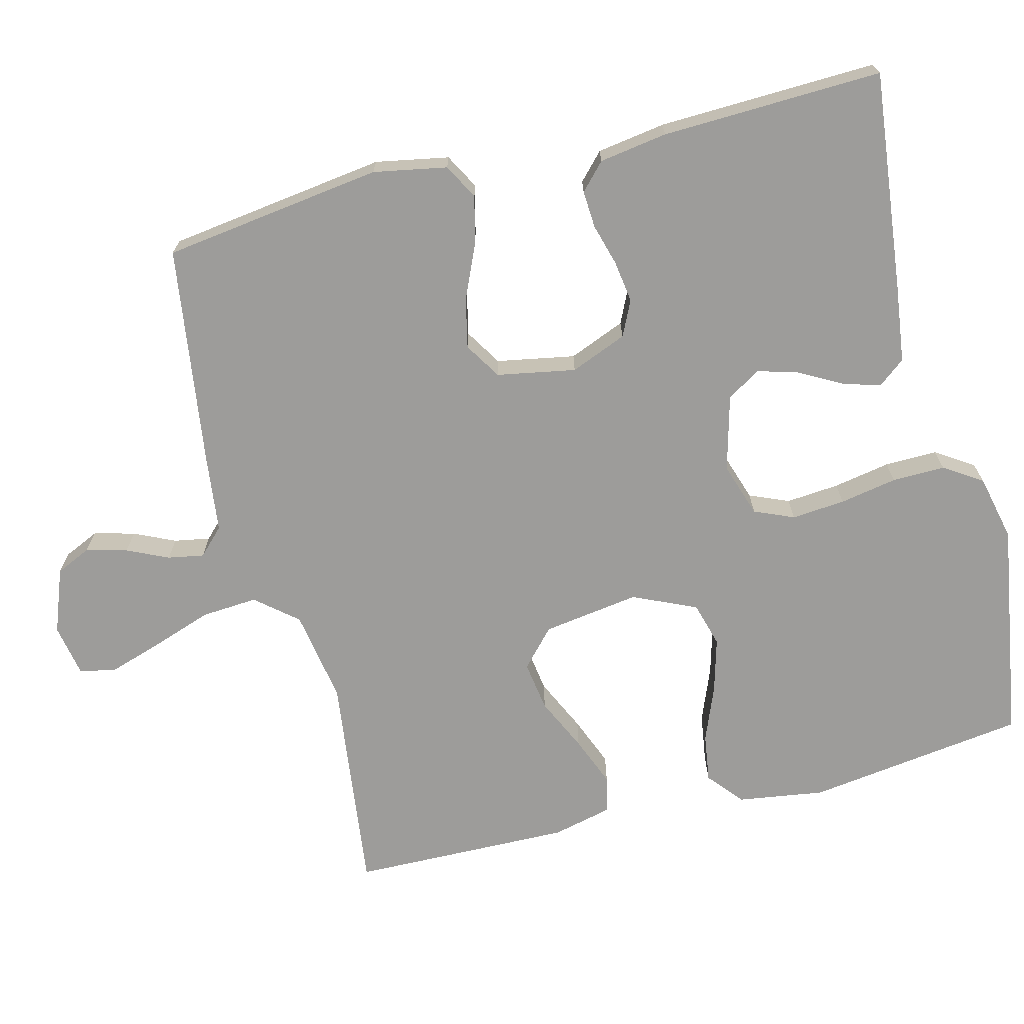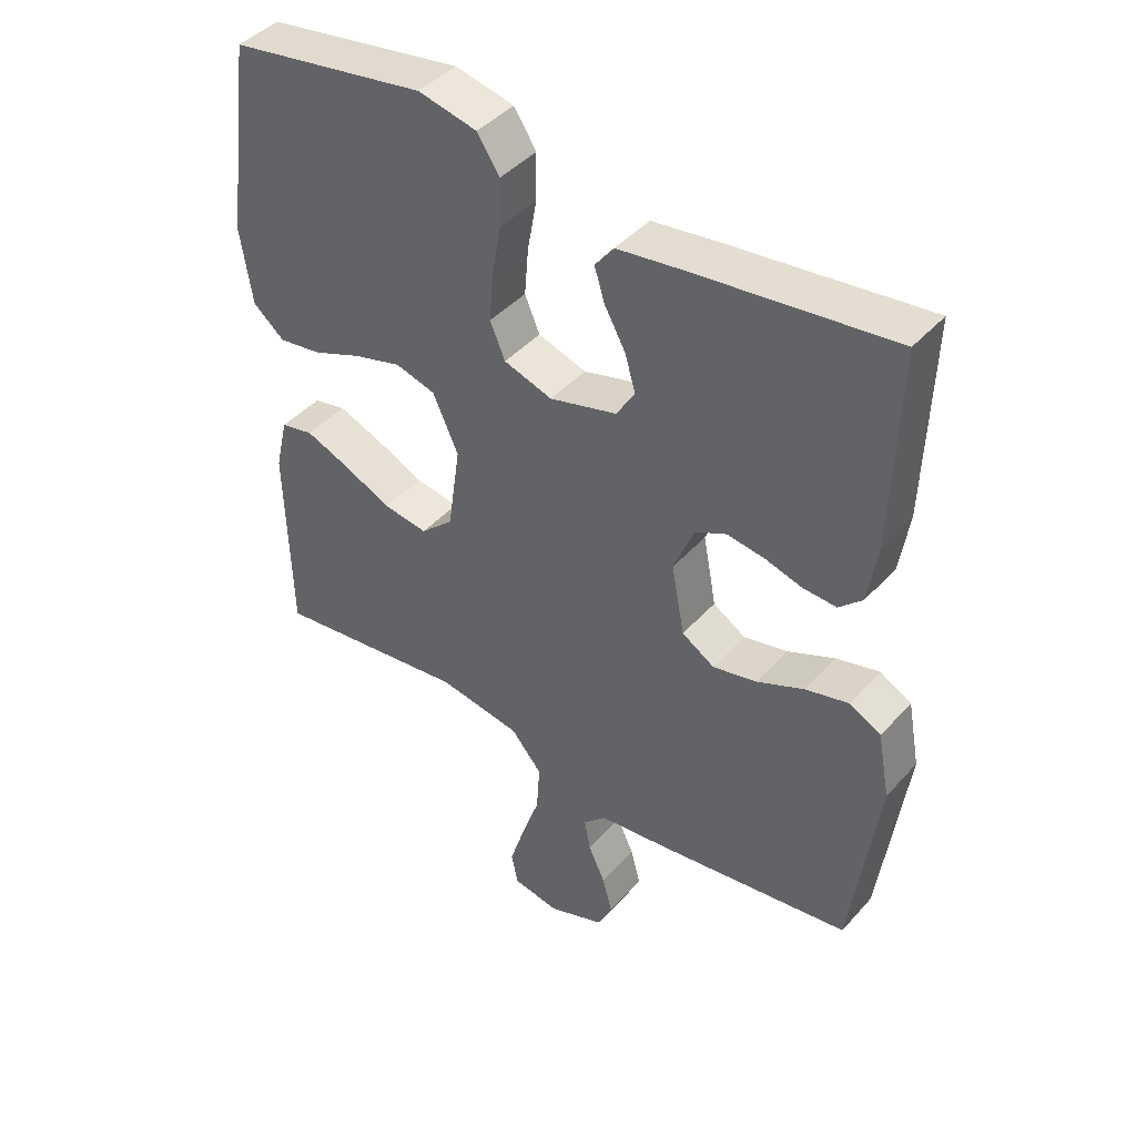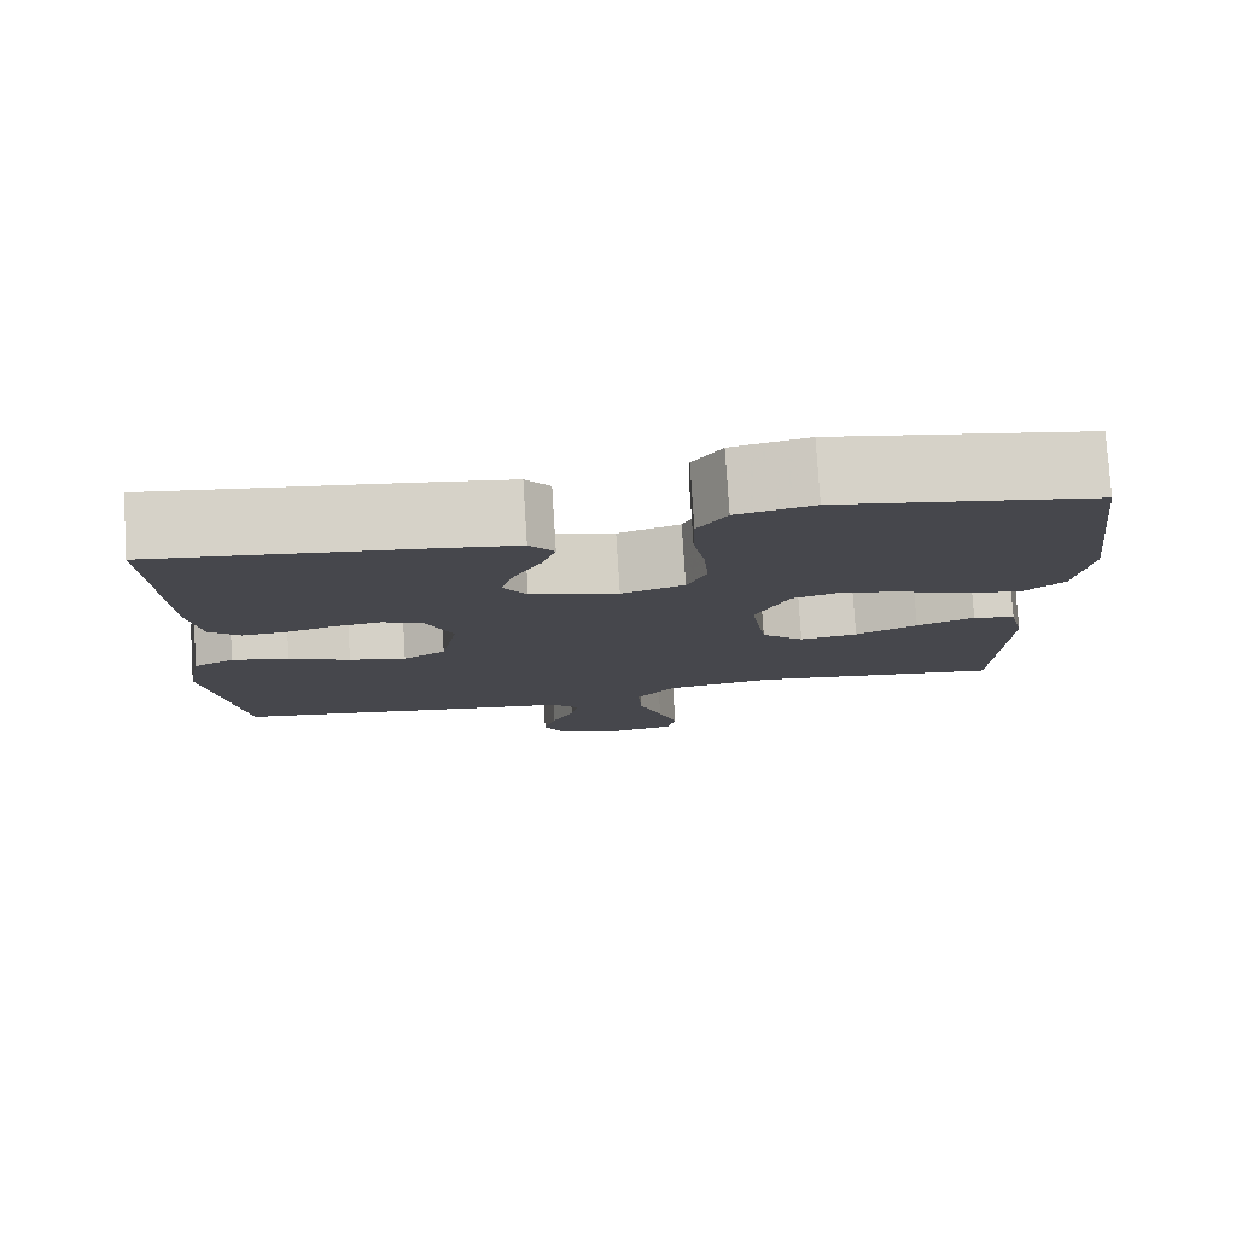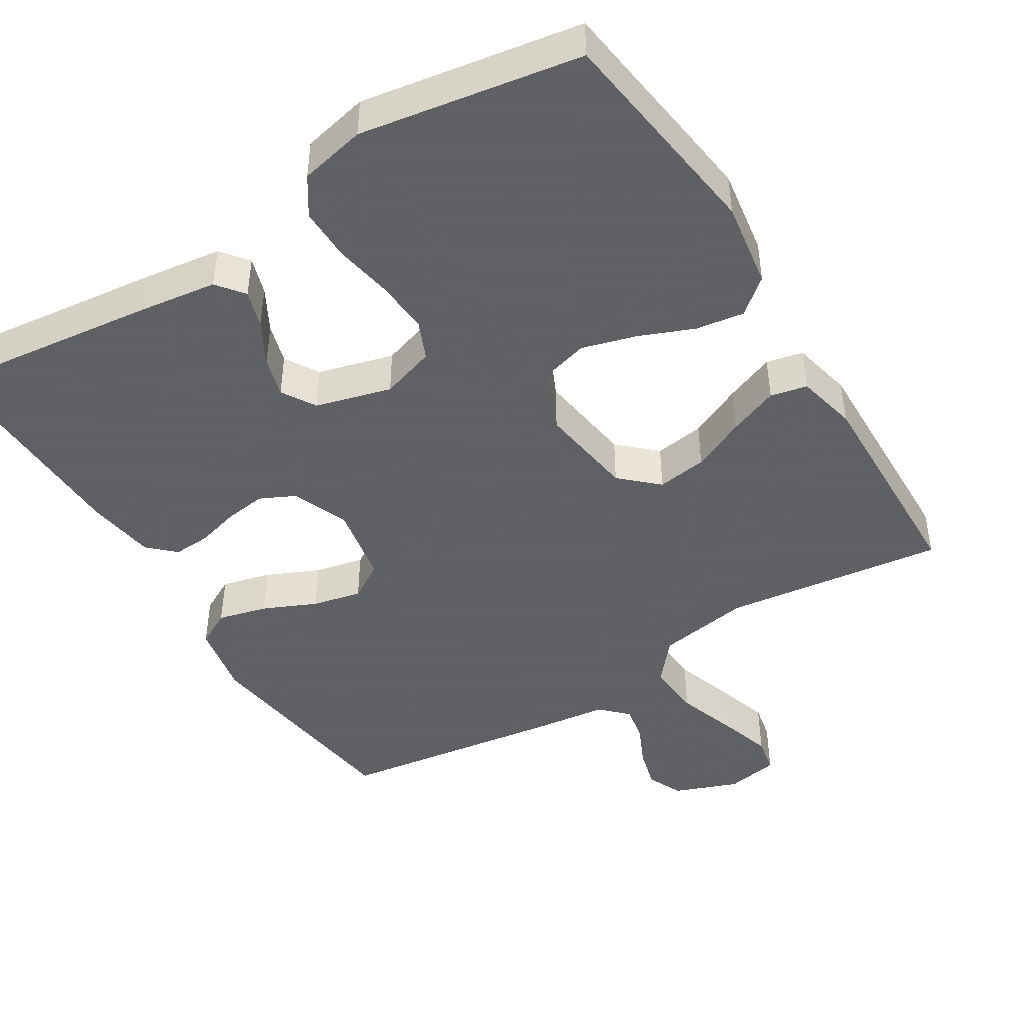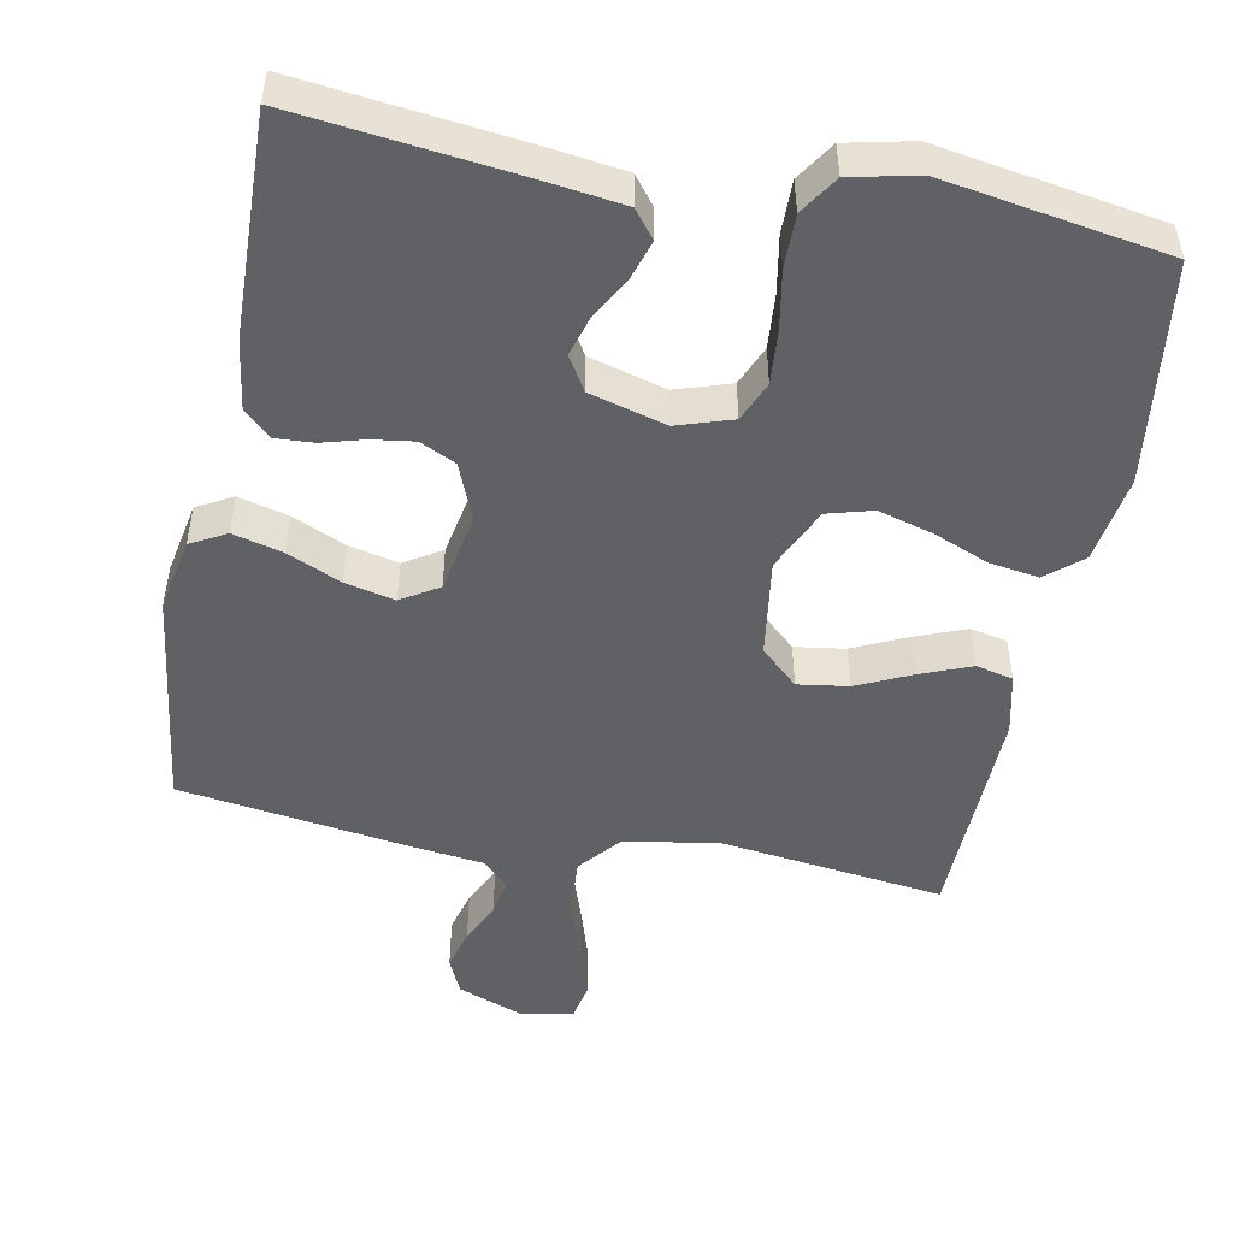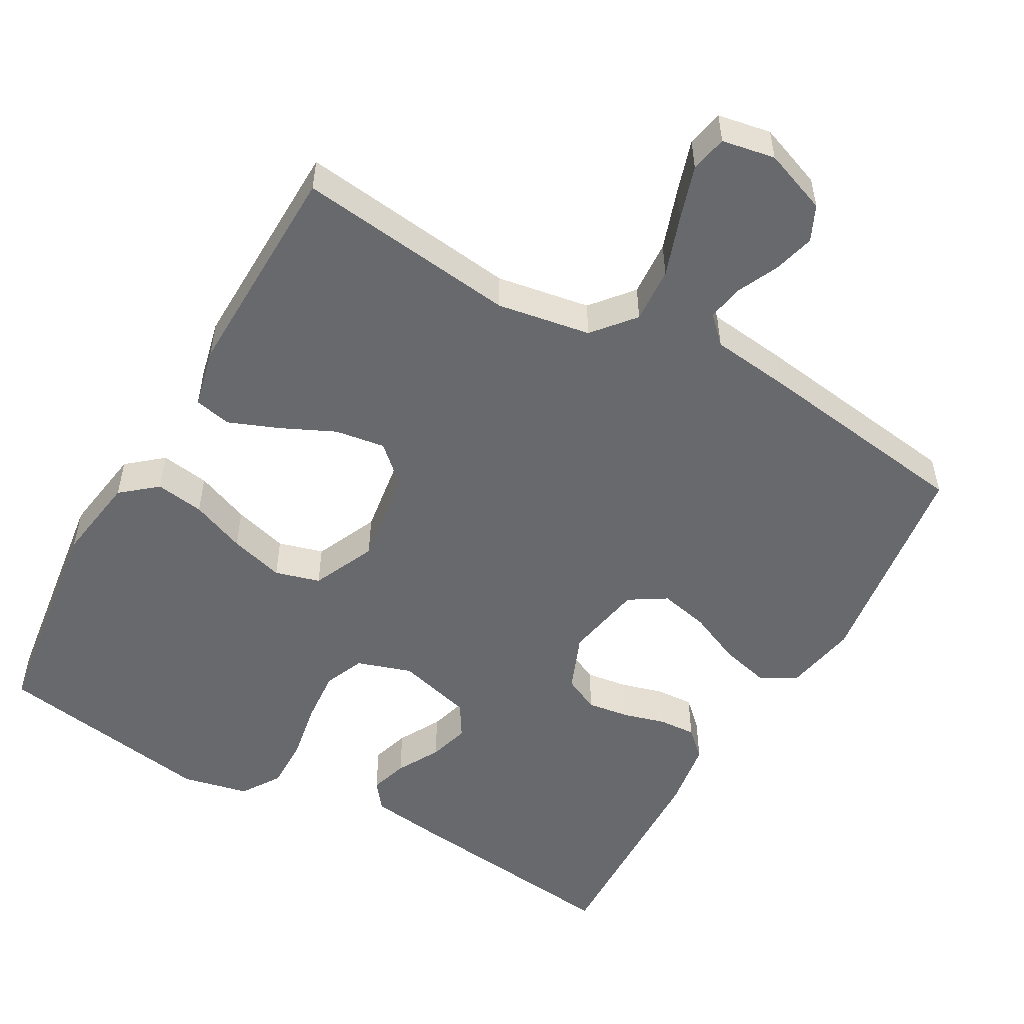
<metadata>
{"format":"obj","ext":"obj","renderer":"f3d","projection":"perspective","resolution":1024,"background":"white","views":[{"elev":-70.1,"azim":-75.6,"up":"+Y"},{"elev":43.1,"azim":-141.9,"up":"+Z"},{"elev":78.8,"azim":-3.7,"up":"+Z"},{"elev":-45.3,"azim":31.6,"up":"+Y"},{"elev":-49.7,"azim":-11.0,"up":"+Y"},{"elev":-52.7,"azim":150.6,"up":"+Y"}]}
</metadata>
<code>
v -0.5 0.07 -0.5
v -0.54 0.07 -0.2
v -0.521 0.07 -0.1
v -0.473 0.07 -0.074
v -0.406 0.07 -0.091
v -0.334 0.07 -0.123
v -0.267 0.07 -0.138
v -0.217 0.07 -0.107
v -0.197 0.07 0
v -0.228 0.07 0.077
v -0.276 0.07 0.1
v -0.333 0.07 0.092
v -0.39 0.07 0.076
v -0.441 0.07 0.073
v -0.477 0.07 0.107
v -0.491 0.07 0.2
v -0.5 0.07 0.5
v -0.2 0.07 0.465
v -0.096 0.07 0.451
v -0.067 0.07 0.414
v -0.083 0.07 0.363
v -0.115 0.07 0.305
v -0.131 0.07 0.25
v -0.103 0.07 0.204
v 0 0.07 0.176
v 0.074 0.07 0.2
v 0.097 0.07 0.254
v 0.091 0.07 0.327
v 0.077 0.07 0.405
v 0.076 0.07 0.477
v 0.11 0.07 0.529
v 0.2 0.07 0.549
v 0.5 0.07 0.5
v 0.54 0.07 0.2
v 0.522 0.07 0.082
v 0.474 0.07 0.042
v 0.408 0.07 0.052
v 0.334 0.07 0.082
v 0.26 0.07 0.103
v 0.199 0.07 0.086
v 0.16 0.07 0
v 0.179 0.07 -0.132
v 0.229 0.07 -0.178
v 0.297 0.07 -0.168
v 0.37 0.07 -0.134
v 0.438 0.07 -0.107
v 0.488 0.07 -0.118
v 0.507 0.07 -0.2
v 0.5 0.07 -0.5
v 0.2 0.07 -0.462
v 0.073 0.07 -0.483
v 0.026 0.07 -0.539
v 0.031 0.07 -0.615
v 0.059 0.07 -0.697
v 0.082 0.07 -0.77
v 0.072 0.07 -0.82
v 0 0.07 -0.833
v -0.087 0.07 -0.8
v -0.109 0.07 -0.752
v -0.094 0.07 -0.696
v -0.068 0.07 -0.64
v -0.059 0.07 -0.591
v -0.094 0.07 -0.556
v -0.2 0.07 -0.543
v -0.5 0 -0.5
v -0.54 0 -0.2
v -0.521 0 -0.1
v -0.473 0 -0.074
v -0.406 0 -0.091
v -0.334 0 -0.123
v -0.267 0 -0.138
v -0.217 0 -0.107
v -0.197 0 0
v -0.228 0 0.077
v -0.276 0 0.1
v -0.333 0 0.092
v -0.39 0 0.076
v -0.441 0 0.073
v -0.477 0 0.107
v -0.491 0 0.2
v -0.5 0 0.5
v -0.2 0 0.465
v -0.096 0 0.451
v -0.067 0 0.414
v -0.083 0 0.363
v -0.115 0 0.305
v -0.131 0 0.25
v -0.103 0 0.204
v 0 0 0.176
v 0.074 0 0.2
v 0.097 0 0.254
v 0.091 0 0.327
v 0.077 0 0.405
v 0.076 0 0.477
v 0.11 0 0.529
v 0.2 0 0.549
v 0.5 0 0.5
v 0.54 0 0.2
v 0.522 0 0.082
v 0.474 0 0.042
v 0.408 0 0.052
v 0.334 0 0.082
v 0.26 0 0.103
v 0.199 0 0.086
v 0.16 0 0
v 0.179 0 -0.132
v 0.229 0 -0.178
v 0.297 0 -0.168
v 0.37 0 -0.134
v 0.438 0 -0.107
v 0.488 0 -0.118
v 0.507 0 -0.2
v 0.5 0 -0.5
v 0.2 0 -0.462
v 0.073 0 -0.483
v 0.026 0 -0.539
v 0.031 0 -0.615
v 0.059 0 -0.697
v 0.082 0 -0.77
v 0.072 0 -0.82
v 0 0 -0.833
v -0.087 0 -0.8
v -0.109 0 -0.752
v -0.094 0 -0.696
v -0.068 0 -0.64
v -0.059 0 -0.591
v -0.094 0 -0.556
v -0.2 0 -0.543
f 63 64 1 2
f 58 59 60 61
f 58 61 62
f 57 58 62
f 56 57 62
f 53 54 55 56
f 53 56 62
f 52 53 62 63
f 47 48 49 50
f 47 50 51
f 44 45 46 47
f 44 47 51
f 43 44 51 52
f 35 36 37 38
f 35 38 39
f 34 35 39
f 33 34 39 40
f 31 32 33 40
f 28 29 30 31
f 27 28 31 40
f 19 20 21 22
f 19 22 23
f 18 19 23
f 17 18 23
f 16 17 23 24
f 12 13 14 15
f 11 12 15 16
f 3 4 5 6
f 3 6 7
f 2 3 7
f 63 2 7
f 42 43 52 63
f 41 42 63 7
f 26 27 40 41
f 25 26 41
f 11 16 24 25
f 10 11 25 41
f 9 10 41
f 8 9 41
f 7 8 41
f 66 65 128 127
f 125 124 123 122
f 126 125 122
f 126 122 121
f 126 121 120
f 120 119 118 117
f 126 120 117
f 127 126 117 116
f 114 113 112 111
f 115 114 111
f 111 110 109 108
f 115 111 108
f 116 115 108 107
f 102 101 100 99
f 103 102 99
f 103 99 98
f 104 103 98 97
f 104 97 96 95
f 95 94 93 92
f 104 95 92 91
f 86 85 84 83
f 87 86 83
f 87 83 82
f 87 82 81
f 88 87 81 80
f 79 78 77 76
f 80 79 76 75
f 70 69 68 67
f 71 70 67
f 71 67 66
f 71 66 127
f 127 116 107 106
f 71 127 106 105
f 105 104 91 90
f 105 90 89
f 89 88 80 75
f 105 89 75 74
f 105 74 73
f 105 73 72
f 105 72 71
f 1 65 66 2
f 2 66 67 3
f 3 67 68 4
f 4 68 69 5
f 5 69 70 6
f 6 70 71 7
f 7 71 72 8
f 8 72 73 9
f 9 73 74 10
f 10 74 75 11
f 11 75 76 12
f 12 76 77 13
f 13 77 78 14
f 14 78 79 15
f 15 79 80 16
f 16 80 81 17
f 17 81 82 18
f 18 82 83 19
f 19 83 84 20
f 20 84 85 21
f 21 85 86 22
f 22 86 87 23
f 23 87 88 24
f 24 88 89 25
f 25 89 90 26
f 26 90 91 27
f 27 91 92 28
f 28 92 93 29
f 29 93 94 30
f 30 94 95 31
f 31 95 96 32
f 32 96 97 33
f 33 97 98 34
f 34 98 99 35
f 35 99 100 36
f 36 100 101 37
f 37 101 102 38
f 38 102 103 39
f 39 103 104 40
f 40 104 105 41
f 41 105 106 42
f 42 106 107 43
f 43 107 108 44
f 44 108 109 45
f 45 109 110 46
f 46 110 111 47
f 47 111 112 48
f 48 112 113 49
f 49 113 114 50
f 50 114 115 51
f 51 115 116 52
f 52 116 117 53
f 53 117 118 54
f 54 118 119 55
f 55 119 120 56
f 56 120 121 57
f 57 121 122 58
f 58 122 123 59
f 59 123 124 60
f 60 124 125 61
f 61 125 126 62
f 62 126 127 63
f 63 127 128 64
f 64 128 65 1

</code>
